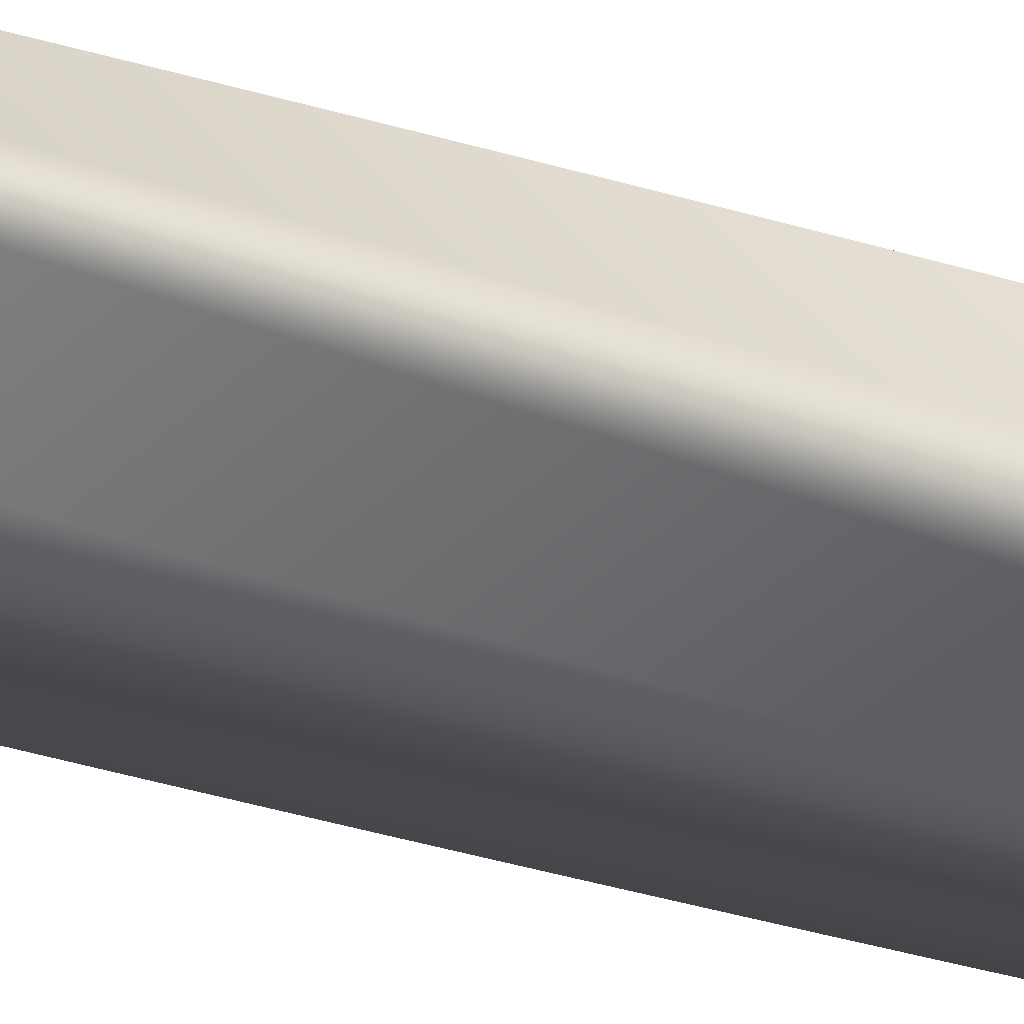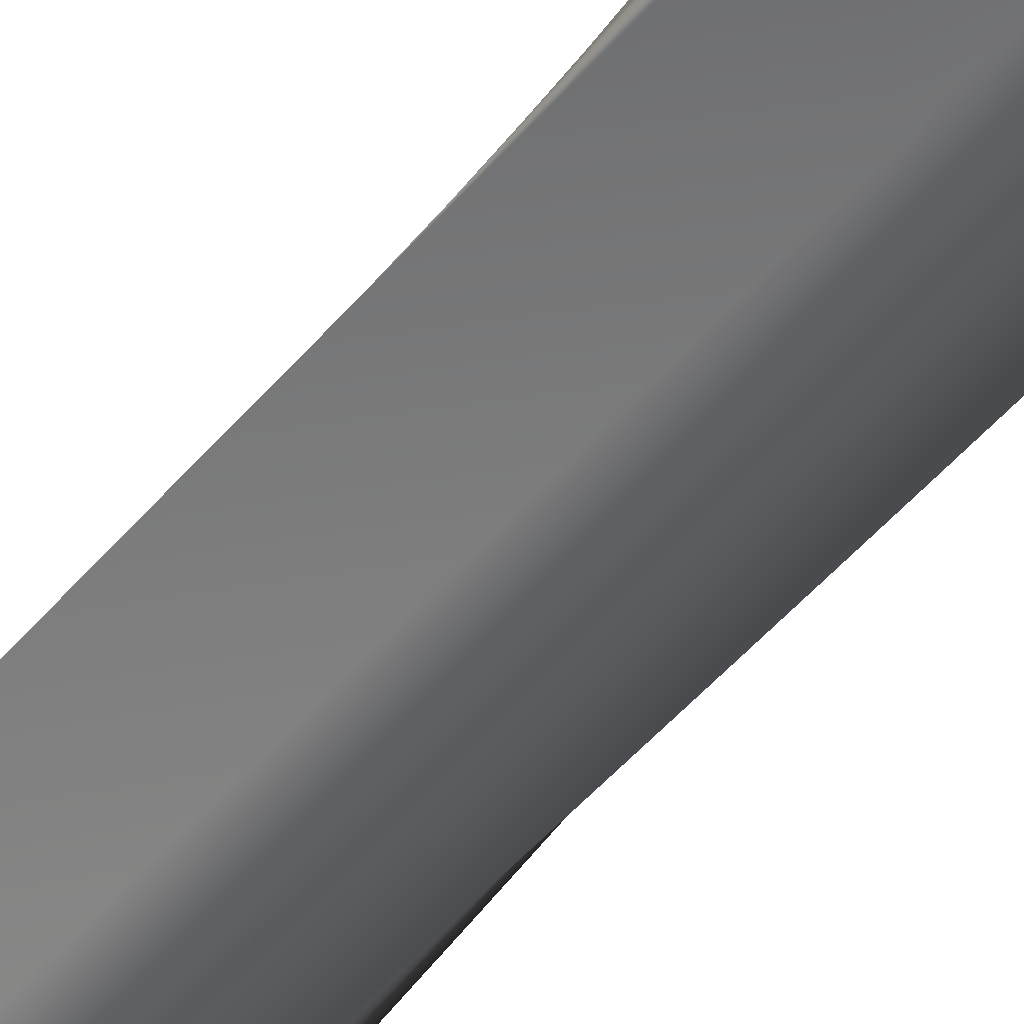
<metadata>
{"format":"obj","ext":"obj","renderer":"f3d","projection":"perspective","resolution":1024,"background":"white","views":[{"elev":-26.5,"azim":61.2,"up":"+Z"},{"elev":-47.0,"azim":145.1,"up":"+Z"}]}
</metadata>
<code>
v 76.89 0 -0.1061
v 38.42 0 -38.58
v -0.1061 0 -76.89
v -38.58 0 -38.42
v -76.89 0 0.1061
v -38.42 0 38.58
v 0.1061 0 76.89
v 38.58 0 38.42
v 76.89 0 -0.1061
v 76.89 14 -0.8639
v 38.01 14 -38.94
v -0.911 14 -76.84
v -38.98 14 -37.96
v -76.89 14 0.9586
v -38.01 14 39.03
v 0.9116 14 76.94
v 38.98 14 38.06
v 76.89 14 -0.8639
v 76.88 28 -1.622
v 37.6 28 -39.28
v -1.715 28 -76.78
v -39.38 28 -37.51
v -76.87 28 1.811
v -37.6 28 39.47
v 1.718 28 76.97
v 39.38 28 37.69
v 76.88 28 -1.622
v 76.86 42 -2.379
v 37.19 42 -39.63
v -2.519 42 -76.71
v -39.77 42 -37.04
v -76.85 42 2.663
v -37.18 42 39.91
v 2.524 42 76.99
v 39.77 42 37.33
v 76.86 42 -2.379
v 76.83 56 -3.137
v 36.77 56 -39.97
v -3.322 56 -76.63
v -40.15 56 -36.58
v -76.82 56 3.515
v -36.76 56 40.35
v 3.33 56 77.01
v 40.16 56 36.96
v 76.83 56 -3.137
v 76.79 70 -3.894
v 36.35 70 -40.3
v -4.124 70 -76.55
v -40.53 70 -36.11
v -76.78 70 4.367
v -36.34 70 40.78
v 4.137 70 77.02
v 40.55 70 36.58
v 76.79 70 -3.894
v 76.74 84 -4.65
v 35.93 84 -40.64
v -4.925 84 -76.45
v -40.91 84 -35.63
v -76.73 84 5.218
v -35.91 84 41.2
v 4.943 84 77.02
v 40.93 84 36.2
v 76.74 84 -4.65
v 76.69 98 -5.406
v 35.5 98 -40.96
v -5.725 98 -76.35
v -41.28 98 -35.16
v -76.67 98 6.069
v -35.48 98 41.62
v 5.75 98 77.01
v 41.31 98 35.82
v 76.69 98 -5.406
v 76.63 112 -6.162
v 35.07 112 -41.28
v -6.524 112 -76.24
v -41.65 112 -34.67
v -76.6 112 6.918
v -35.04 112 42.04
v 6.556 112 76.99
v 41.68 112 35.43
v 76.63 112 -6.162
v 76.56 126 -6.916
v 34.64 126 -41.6
v -7.321 126 -76.12
v -42.01 126 -34.19
v -76.52 126 7.768
v -34.59 126 42.45
v 7.363 126 76.97
v 42.05 126 35.04
v 76.56 126 -6.916
v 76.49 140 -7.67
v 34.2 140 -41.91
v -8.118 140 -75.99
v -42.36 140 -33.7
v -76.44 140 8.616
v -34.15 140 42.86
v 8.169 140 76.93
v 42.41 140 34.65
v 76.49 140 -7.67
v 76.4 154 -8.423
v 33.76 154 -42.22
v -8.913 154 -75.85
v -42.71 154 -33.21
v -76.34 154 9.463
v -33.7 154 43.26
v 8.974 154 76.89
v 42.77 154 34.25
v 76.4 154 -8.423
v 76.31 168 -9.176
v 33.31 168 -42.53
v -9.706 168 -75.71
v -43.06 168 -32.71
v -76.24 168 10.31
v -33.24 168 43.66
v 9.779 168 76.84
v 43.13 168 33.84
v 76.31 168 -9.176
v 76.21 182 -9.927
v 32.87 182 -42.83
v -10.5 182 -75.55
v -43.4 182 -32.21
v -76.13 182 11.15
v -32.78 182 44.05
v 10.58 182 76.78
v 43.48 182 33.44
v 76.21 182 -9.927
v 76.1 196 -10.68
v 32.42 196 -43.12
v -11.29 196 -75.39
v -43.73 196 -31.71
v -76 196 12
v -32.32 196 44.44
v 11.39 196 76.71
v 43.83 196 33.03
v 76.1 196 -10.68
v 75.99 210 -11.43
v 31.96 210 -43.41
v -12.08 210 -75.22
v -44.06 210 -31.2
v -75.87 210 12.84
v -31.85 210 44.83
v 12.19 210 76.64
v 44.17 210 32.62
v 75.99 210 -11.43
v 75.86 224 -12.17
v 31.51 224 -43.7
v -12.86 224 -75.05
v -44.39 224 -30.69
v -75.74 224 13.68
v -31.38 224 45.2
v 12.99 224 76.55
v 44.51 224 32.2
v 75.86 224 -12.17
v 75.73 238 -12.92
v 31.05 238 -43.98
v -13.65 238 -74.86
v -44.7 238 -30.18
v -75.59 238 14.52
v -30.9 238 45.58
v 13.79 238 76.46
v 44.85 238 31.78
v 75.73 238 -12.92
v 75.59 252 -13.67
v 30.59 252 -44.25
v -14.43 252 -74.66
v -45.02 252 -29.66
v -75.43 252 15.36
v -30.43 252 45.95
v 14.59 252 76.36
v 45.18 252 31.35
v 75.59 252 -13.67
v 75.45 266 -14.41
v 30.12 266 -44.52
v -15.21 266 -74.46
v -45.32 266 -29.14
v -75.27 266 16.2
v -29.94 266 46.31
v 15.39 266 76.25
v 45.51 266 30.93
v 75.45 266 -14.41
v 75.29 280 -15.15
v 29.66 280 -44.79
v -15.99 280 -74.25
v -45.63 280 -28.61
v -75.09 280 17.03
v -29.46 280 46.67
v 16.19 280 76.13
v 45.83 280 30.5
v 75.29 280 -15.15
v 75.13 294 -15.89
v 29.19 294 -45.05
v -16.77 294 -74.03
v -45.92 294 -28.09
v -74.91 294 17.86
v -28.96 294 47.02
v 16.99 294 76.01
v 46.14 294 30.06
v 75.13 294 -15.89
v 74.96 308 -16.63
v 28.71 308 -45.3
v -17.54 308 -73.81
v -46.22 308 -27.56
v -74.72 308 18.69
v -28.47 308 47.37
v 17.78 308 75.87
v 46.46 308 29.62
v 74.96 308 -16.63
v 74.78 322 -17.37
v 28.24 322 -45.55
v -18.31 322 -73.57
v -46.5 322 -27.03
v -74.52 322 19.52
v -27.97 322 47.71
v 18.58 322 75.73
v 46.77 322 29.18
v 74.78 322 -17.37
v 74.6 336 -18.1
v 27.76 336 -45.8
v -19.08 336 -73.33
v -46.78 336 -26.49
v -74.31 336 20.35
v -27.47 336 48.05
v 19.37 336 75.58
v 47.07 336 28.74
v 74.6 336 -18.1
v 74.4 350 -18.83
v 27.28 350 -46.04
v -19.85 350 -73.08
v -47.06 350 -25.95
v -74.09 350 21.17
v -26.97 350 48.38
v 20.16 350 75.42
v 47.37 350 28.29
v 74.4 350 -18.83
v 74.2 364 -19.56
v 26.79 364 -46.28
v -20.61 364 -72.82
v -47.32 364 -25.41
v -73.86 364 22
v -26.46 364 48.71
v 20.95 364 75.25
v 47.66 364 27.84
v 74.2 364 -19.56
v 73.99 378 -20.29
v 26.31 378 -46.51
v -21.37 378 -72.55
v -47.59 378 -24.87
v -73.63 378 22.82
v -25.95 378 49.03
v 21.74 378 75.07
v 47.95 378 27.39
v 73.99 378 -20.29
v 73.78 392 -21.02
v 25.82 392 -46.73
v -22.13 392 -72.27
v -47.85 392 -24.32
v -73.39 392 23.63
v -25.43 392 49.35
v 22.52 392 74.89
v 48.24 392 26.93
v 73.78 392 -21.02
v 73.55 406 -21.74
v 25.33 406 -46.95
v -22.89 406 -71.99
v -48.1 406 -23.77
v -73.13 406 24.45
v -24.91 406 49.66
v 23.3 406 74.7
v 48.51 406 26.47
v 73.55 406 -21.74
v 73.32 420 -22.46
v 24.84 420 -47.17
v -23.64 420 -71.7
v -48.34 420 -23.22
v -72.87 420 25.26
v -24.39 420 49.96
v 24.09 420 74.5
v 48.79 420 26.01
v 73.32 420 -22.46
v 73.08 434 -23.18
v 24.34 434 -47.38
v -24.39 434 -71.4
v -48.58 434 -22.66
v -72.61 434 26.07
v -23.87 434 50.26
v 24.86 434 74.29
v 49.06 434 25.55
v 73.08 434 -23.18
v 72.84 448 -23.9
v 23.84 448 -47.58
v -25.13 448 -71.09
v -48.82 448 -22.1
v -72.33 448 26.88
v -23.34 448 50.56
v 25.64 448 74.07
v 49.32 448 25.08
v 72.84 448 -23.9
v 72.58 462 -24.61
v 23.35 462 -47.78
v -25.88 462 -70.78
v -49.05 462 -21.54
v -72.04 462 27.68
v -22.81 462 50.85
v 26.42 462 73.84
v 49.59 462 24.61
v 72.58 462 -24.61
v 72.32 476 -25.33
v 22.84 476 -47.98
v -26.62 476 -70.46
v -49.27 476 -20.98
v -71.75 476 28.48
v -22.27 476 51.13
v 27.19 476 73.61
v 49.84 476 24.13
v 72.32 476 -25.33
v 72.05 490 -26.03
v 22.34 490 -48.17
v -27.35 490 -70.13
v -49.49 490 -20.42
v -71.45 490 29.28
v -21.74 490 51.41
v 27.96 490 73.37
v 50.09 490 23.66
v 72.05 490 -26.03
v 71.78 504 -26.74
v 21.84 504 -48.35
v -28.09 504 -69.79
v -49.7 504 -19.85
v -71.14 504 30.07
v -21.2 504 51.68
v 28.73 504 73.12
v 50.34 504 23.18
v 71.78 504 -26.74
v 71.49 518 -27.44
v 21.33 518 -48.53
v -28.81 518 -69.45
v -49.9 518 -19.28
v -70.82 518 30.86
v -20.65 518 51.95
v 29.49 518 72.86
v 50.58 518 22.7
v 71.49 518 -27.44
v 71.2 532 -28.14
v 20.82 532 -48.7
v -29.54 532 -69.09
v -50.1 532 -18.71
v -70.49 532 31.65
v -20.11 532 52.21
v 30.25 532 72.6
v 50.81 532 22.22
v 71.2 532 -28.14
v 70.9 546 -28.84
v 20.31 546 -48.87
v -30.26 546 -68.73
v -50.29 546 -18.14
v -70.15 546 32.43
v -19.56 546 52.46
v 31.01 546 72.32
v 51.04 546 21.73
v 70.9 546 -28.84
v 70.6 560 -29.53
v 19.8 560 -49.03
v -30.98 560 -68.36
v -50.48 560 -17.56
v -69.81 560 33.21
v -19.01 560 52.71
v 31.77 560 72.04
v 51.27 560 21.24
v 70.6 560 -29.53
v 70.28 574 -30.22
v 19.28 574 -49.19
v -31.69 574 -67.99
v -50.66 574 -16.99
v -69.46 574 33.99
v -18.46 574 52.96
v 32.52 574 71.75
v 51.49 574 20.75
v 70.28 574 -30.22
v 69.96 588 -30.91
v 18.77 588 -49.34
v -32.4 588 -67.61
v -50.84 588 -16.41
v -69.1 588 34.76
v -17.9 588 53.19
v 33.27 588 71.46
v 51.7 588 20.26
v 69.96 588 -30.91
v 69.64 602 -31.59
v 18.25 602 -49.49
v -33.11 602 -67.21
v -51 602 -15.83
v -68.73 602 35.53
v -17.34 602 53.43
v 34.02 602 71.15
v 51.91 602 19.76
v 69.64 602 -31.59
v 69.3 616 -32.27
v 17.73 616 -49.63
v -33.81 616 -66.82
v -51.17 616 -15.24
v -68.35 616 36.3
v -16.78 616 53.65
v 34.76 616 70.84
v 52.12 616 19.27
v 69.3 616 -32.27
v 68.96 630 -32.95
v 17.21 630 -49.77
v -34.51 630 -66.41
v -51.32 630 -14.66
v -67.97 630 37.06
v -16.22 630 53.87
v 35.5 630 70.52
v 52.31 630 18.77
v 68.96 630 -32.95
v 68.61 644 -33.62
v 16.69 644 -49.9
v -35.2 644 -66
v -51.47 644 -14.07
v -67.58 644 37.81
v -15.65 644 54.09
v 36.24 644 70.19
v 52.51 644 18.26
v 68.61 644 -33.62
v 68.26 658 -34.29
v 16.16 658 -50.02
v -35.89 658 -65.58
v -51.62 658 -13.49
v -67.18 658 38.57
v -15.08 658 54.29
v 36.97 658 69.85
v 52.7 658 17.76
v 68.26 658 -34.29
v 67.89 672 -34.96
v 15.64 672 -50.14
v -36.57 672 -65.15
v -51.76 672 -12.9
v -66.77 672 39.32
v -14.51 672 54.5
v 37.7 672 69.51
v 52.88 672 17.26
v 67.89 672 -34.96
v 67.52 686 -35.62
v 15.11 686 -50.25
v -37.25 686 -64.72
v -51.89 686 -12.31
v -66.35 686 40.06
v -13.94 686 54.69
v 38.43 686 69.16
v 53.06 686 16.75
v 67.52 686 -35.62
v 67.15 700 -36.28
v 14.59 700 -50.36
v -37.93 700 -64.28
v -52.01 700 -11.72
v -65.93 700 40.8
v -13.37 700 54.88
v 39.15 700 68.8
v 53.23 700 16.24
v 67.15 700 -36.28
v 66.76 714 -36.93
v 14.06 714 -50.46
v -38.6 714 -63.83
v -52.13 714 -11.12
v -65.5 714 41.54
v -12.79 714 55.07
v 39.87 714 68.43
v 53.4 714 15.73
v 66.76 714 -36.93
v 66.37 728 -37.58
v 13.53 728 -50.56
v -39.27 728 -63.38
v -52.25 728 -10.53
v -65.06 728 42.27
v -12.22 728 55.25
v 40.58 728 68.06
v 53.56 728 15.22
v 66.37 728 -37.58
v 65.98 742 -38.23
v 13 742 -50.65
v -39.93 742 -62.91
v -52.35 742 -9.936
v -64.61 742 42.99
v -11.64 742 55.42
v 41.29 742 67.68
v 53.72 742 14.7
v 65.98 742 -38.23
v 65.57 756 -38.87
v 12.47 756 -50.74
v -40.58 756 -62.44
v -52.45 756 -9.34
v -64.16 756 43.71
v -11.05 756 55.58
v 42 756 67.29
v 53.87 756 14.18
v 65.57 756 -38.87
v 65.16 770 -39.51
v 11.94 770 -50.82
v -41.24 770 -61.97
v -52.55 770 -8.742
v -63.7 770 44.43
v -10.47 770 55.74
v 42.7 770 66.89
v 54.02 770 13.67
v 65.16 770 -39.51
v 65.16 770 -39.51
v 11.94 770 -50.82
v -41.24 770 -61.97
v -52.55 770 -8.742
v -63.7 770 44.43
v -10.47 770 55.74
v 42.7 770 66.89
v 54.02 770 13.67
v 76.89 0 -0.1061
v 38.58 0 38.42
v 0.1061 0 76.89
v -38.42 0 38.58
v -76.89 0 0.1061
v -38.58 0 -38.42
v -0.1061 0 -76.89
v 38.42 0 -38.58
f 20 19 10 11
f 21 20 11 12
f 22 21 12 13
f 23 22 13 14
f 24 23 14 15
f 25 24 15 16
f 26 25 16 17
f 27 26 17 18
f 29 28 19 20
f 30 29 20 21
f 31 30 21 22
f 32 31 22 23
f 33 32 23 24
f 34 33 24 25
f 35 34 25 26
f 36 35 26 27
f 38 37 28 29
f 39 38 29 30
f 40 39 30 31
f 41 40 31 32
f 42 41 32 33
f 43 42 33 34
f 44 43 34 35
f 45 44 35 36
f 47 46 37 38
f 48 47 38 39
f 49 48 39 40
f 50 49 40 41
f 51 50 41 42
f 52 51 42 43
f 53 52 43 44
f 54 53 44 45
f 56 55 46 47
f 57 56 47 48
f 58 57 48 49
f 59 58 49 50
f 60 59 50 51
f 61 60 51 52
f 62 61 52 53
f 63 62 53 54
f 65 64 55 56
f 66 65 56 57
f 67 66 57 58
f 68 67 58 59
f 69 68 59 60
f 70 69 60 61
f 71 70 61 62
f 72 71 62 63
f 74 73 64 65
f 75 74 65 66
f 76 75 66 67
f 77 76 67 68
f 78 77 68 69
f 79 78 69 70
f 80 79 70 71
f 81 80 71 72
f 83 82 73 74
f 84 83 74 75
f 85 84 75 76
f 86 85 76 77
f 87 86 77 78
f 88 87 78 79
f 89 88 79 80
f 90 89 80 81
f 92 91 82 83
f 93 92 83 84
f 94 93 84 85
f 95 94 85 86
f 96 95 86 87
f 97 96 87 88
f 98 97 88 89
f 99 98 89 90
f 101 100 91 92
f 102 101 92 93
f 103 102 93 94
f 104 103 94 95
f 105 104 95 96
f 106 105 96 97
f 107 106 97 98
f 108 107 98 99
f 110 109 100 101
f 111 110 101 102
f 112 111 102 103
f 113 112 103 104
f 114 113 104 105
f 115 114 105 106
f 116 115 106 107
f 117 116 107 108
f 119 118 109 110
f 120 119 110 111
f 121 120 111 112
f 122 121 112 113
f 123 122 113 114
f 124 123 114 115
f 125 124 115 116
f 126 125 116 117
f 128 127 118 119
f 129 128 119 120
f 130 129 120 121
f 131 130 121 122
f 132 131 122 123
f 133 132 123 124
f 134 133 124 125
f 135 134 125 126
f 137 136 127 128
f 138 137 128 129
f 139 138 129 130
f 140 139 130 131
f 141 140 131 132
f 142 141 132 133
f 143 142 133 134
f 144 143 134 135
f 146 145 136 137
f 147 146 137 138
f 148 147 138 139
f 149 148 139 140
f 150 149 140 141
f 151 150 141 142
f 152 151 142 143
f 153 152 143 144
f 155 154 145 146
f 156 155 146 147
f 157 156 147 148
f 158 157 148 149
f 159 158 149 150
f 160 159 150 151
f 161 160 151 152
f 162 161 152 153
f 164 163 154 155
f 165 164 155 156
f 166 165 156 157
f 167 166 157 158
f 168 167 158 159
f 169 168 159 160
f 170 169 160 161
f 171 170 161 162
f 173 172 163 164
f 174 173 164 165
f 175 174 165 166
f 176 175 166 167
f 177 176 167 168
f 178 177 168 169
f 179 178 169 170
f 180 179 170 171
f 182 181 172 173
f 183 182 173 174
f 184 183 174 175
f 185 184 175 176
f 186 185 176 177
f 187 186 177 178
f 188 187 178 179
f 189 188 179 180
f 191 190 181 182
f 192 191 182 183
f 193 192 183 184
f 194 193 184 185
f 195 194 185 186
f 196 195 186 187
f 197 196 187 188
f 198 197 188 189
f 200 199 190 191
f 201 200 191 192
f 202 201 192 193
f 203 202 193 194
f 204 203 194 195
f 205 204 195 196
f 206 205 196 197
f 207 206 197 198
f 209 208 199 200
f 210 209 200 201
f 211 210 201 202
f 212 211 202 203
f 213 212 203 204
f 214 213 204 205
f 215 214 205 206
f 216 215 206 207
f 218 217 208 209
f 219 218 209 210
f 220 219 210 211
f 221 220 211 212
f 222 221 212 213
f 223 222 213 214
f 224 223 214 215
f 225 224 215 216
f 227 226 217 218
f 228 227 218 219
f 229 228 219 220
f 230 229 220 221
f 231 230 221 222
f 232 231 222 223
f 233 232 223 224
f 234 233 224 225
f 236 235 226 227
f 237 236 227 228
f 238 237 228 229
f 239 238 229 230
f 240 239 230 231
f 241 240 231 232
f 242 241 232 233
f 243 242 233 234
f 245 244 235 236
f 246 245 236 237
f 247 246 237 238
f 248 247 238 239
f 249 248 239 240
f 250 249 240 241
f 251 250 241 242
f 252 251 242 243
f 254 253 244 245
f 255 254 245 246
f 256 255 246 247
f 257 256 247 248
f 258 257 248 249
f 259 258 249 250
f 260 259 250 251
f 261 260 251 252
f 263 262 253 254
f 264 263 254 255
f 265 264 255 256
f 266 265 256 257
f 267 266 257 258
f 268 267 258 259
f 269 268 259 260
f 270 269 260 261
f 272 271 262 263
f 273 272 263 264
f 274 273 264 265
f 275 274 265 266
f 276 275 266 267
f 277 276 267 268
f 278 277 268 269
f 279 278 269 270
f 281 280 271 272
f 282 281 272 273
f 283 282 273 274
f 284 283 274 275
f 285 284 275 276
f 286 285 276 277
f 287 286 277 278
f 288 287 278 279
f 290 289 280 281
f 291 290 281 282
f 292 291 282 283
f 293 292 283 284
f 294 293 284 285
f 295 294 285 286
f 296 295 286 287
f 297 296 287 288
f 299 298 289 290
f 300 299 290 291
f 301 300 291 292
f 302 301 292 293
f 303 302 293 294
f 304 303 294 295
f 305 304 295 296
f 306 305 296 297
f 308 307 298 299
f 309 308 299 300
f 310 309 300 301
f 311 310 301 302
f 312 311 302 303
f 313 312 303 304
f 314 313 304 305
f 315 314 305 306
f 317 316 307 308
f 318 317 308 309
f 319 318 309 310
f 320 319 310 311
f 321 320 311 312
f 322 321 312 313
f 323 322 313 314
f 324 323 314 315
f 326 325 316 317
f 327 326 317 318
f 328 327 318 319
f 329 328 319 320
f 330 329 320 321
f 331 330 321 322
f 332 331 322 323
f 333 332 323 324
f 335 334 325 326
f 336 335 326 327
f 337 336 327 328
f 338 337 328 329
f 339 338 329 330
f 340 339 330 331
f 341 340 331 332
f 342 341 332 333
f 344 343 334 335
f 345 344 335 336
f 346 345 336 337
f 347 346 337 338
f 348 347 338 339
f 349 348 339 340
f 350 349 340 341
f 351 350 341 342
f 353 352 343 344
f 354 353 344 345
f 355 354 345 346
f 356 355 346 347
f 357 356 347 348
f 358 357 348 349
f 359 358 349 350
f 360 359 350 351
f 362 361 352 353
f 363 362 353 354
f 364 363 354 355
f 365 364 355 356
f 366 365 356 357
f 367 366 357 358
f 368 367 358 359
f 369 368 359 360
f 371 370 361 362
f 372 371 362 363
f 373 372 363 364
f 374 373 364 365
f 375 374 365 366
f 376 375 366 367
f 377 376 367 368
f 378 377 368 369
f 380 379 370 371
f 381 380 371 372
f 382 381 372 373
f 383 382 373 374
f 384 383 374 375
f 385 384 375 376
f 386 385 376 377
f 387 386 377 378
f 389 388 379 380
f 390 389 380 381
f 391 390 381 382
f 392 391 382 383
f 393 392 383 384
f 394 393 384 385
f 395 394 385 386
f 396 395 386 387
f 398 397 388 389
f 399 398 389 390
f 400 399 390 391
f 401 400 391 392
f 402 401 392 393
f 403 402 393 394
f 404 403 394 395
f 405 404 395 396
f 407 406 397 398
f 408 407 398 399
f 409 408 399 400
f 410 409 400 401
f 411 410 401 402
f 412 411 402 403
f 413 412 403 404
f 414 413 404 405
f 416 415 406 407
f 417 416 407 408
f 418 417 408 409
f 419 418 409 410
f 420 419 410 411
f 421 420 411 412
f 422 421 412 413
f 423 422 413 414
f 425 424 415 416
f 426 425 416 417
f 427 426 417 418
f 428 427 418 419
f 429 428 419 420
f 430 429 420 421
f 431 430 421 422
f 432 431 422 423
f 434 433 424 425
f 435 434 425 426
f 436 435 426 427
f 437 436 427 428
f 438 437 428 429
f 439 438 429 430
f 440 439 430 431
f 441 440 431 432
f 443 442 433 434
f 444 443 434 435
f 445 444 435 436
f 446 445 436 437
f 447 446 437 438
f 448 447 438 439
f 449 448 439 440
f 450 449 440 441
f 452 451 442 443
f 453 452 443 444
f 454 453 444 445
f 455 454 445 446
f 456 455 446 447
f 457 456 447 448
f 458 457 448 449
f 459 458 449 450
f 461 460 451 452
f 462 461 452 453
f 463 462 453 454
f 464 463 454 455
f 465 464 455 456
f 466 465 456 457
f 467 466 457 458
f 468 467 458 459
f 470 469 460 461
f 471 470 461 462
f 472 471 462 463
f 473 472 463 464
f 474 473 464 465
f 475 474 465 466
f 476 475 466 467
f 477 476 467 468
f 479 478 469 470
f 480 479 470 471
f 481 480 471 472
f 482 481 472 473
f 483 482 473 474
f 484 483 474 475
f 485 484 475 476
f 486 485 476 477
f 488 487 478 479
f 489 488 479 480
f 490 489 480 481
f 491 490 481 482
f 492 491 482 483
f 493 492 483 484
f 494 493 484 485
f 495 494 485 486
f 2 11 10 1
f 4 13 12 3
f 3 12 11 2
f 5 14 13 4
f 7 16 15 6
f 9 18 17 8
f 8 17 16 7
f 14 5 6 15
f 488 497 496 487
f 490 499 498 489
f 489 498 497 488
f 491 500 499 490
f 493 502 501 492
f 495 504 503 494
f 494 503 502 493
f 500 491 492 501
f 506 508 510
f 510 508 509
f 512 510 511
f 506 512 505
f 506 507 508
f 512 506 510
f 520 513 514
f 520 518 519
f 518 520 514
f 514 516 518
f 516 517 518
f 515 516 514

</code>
